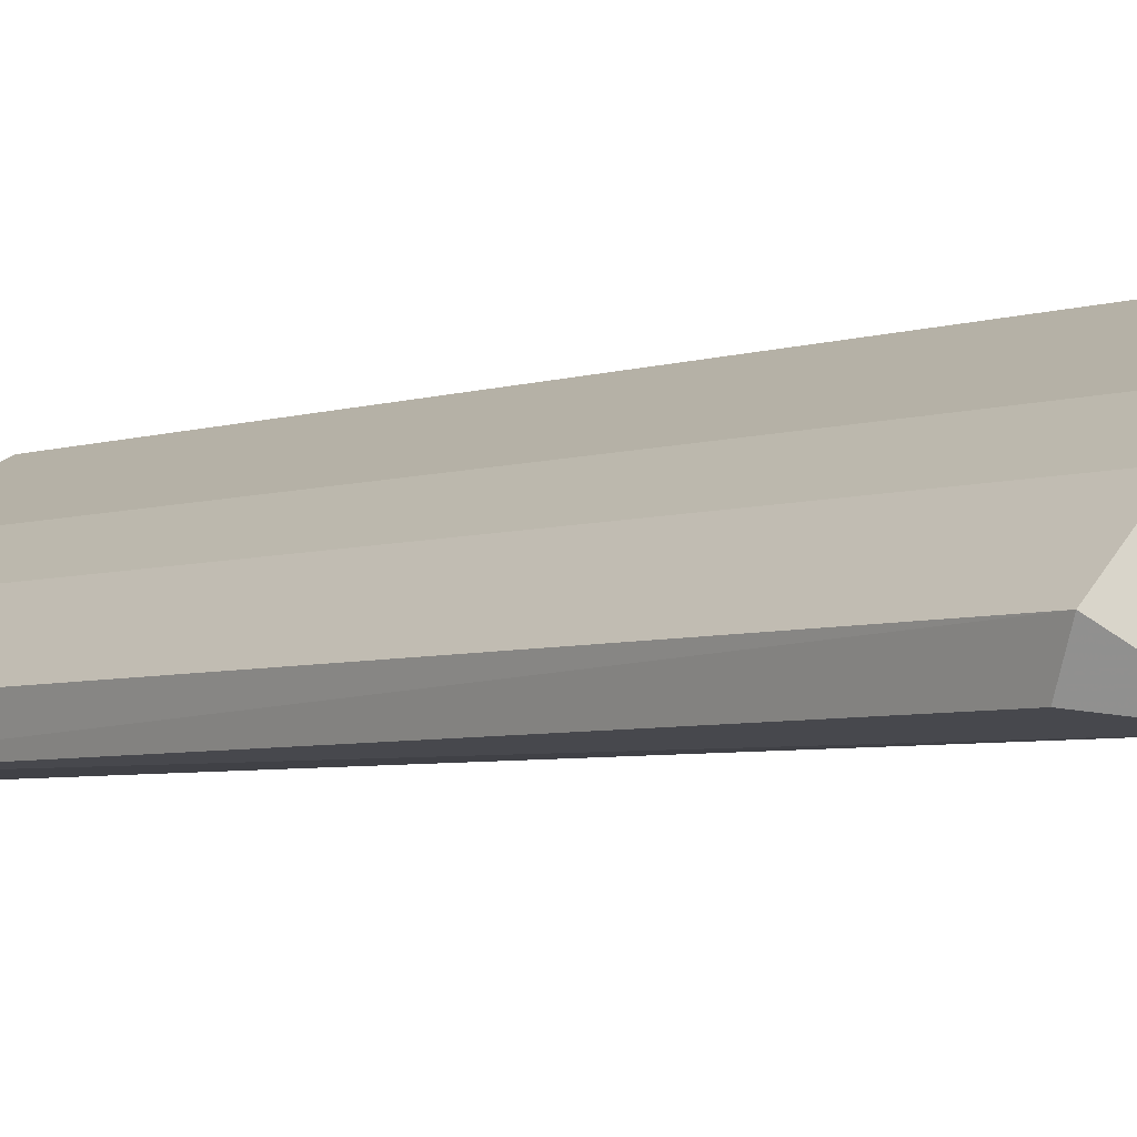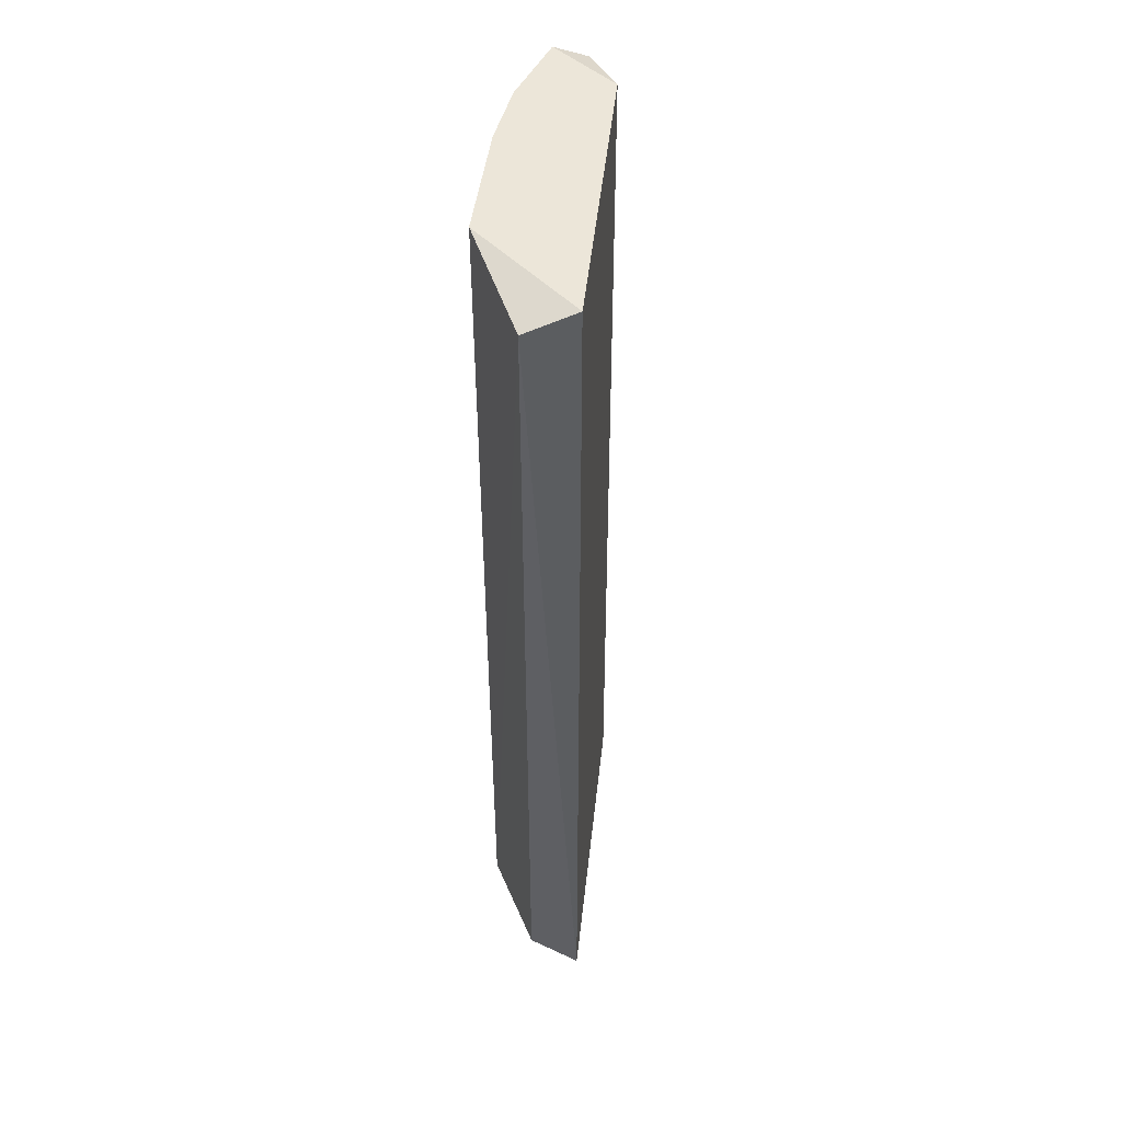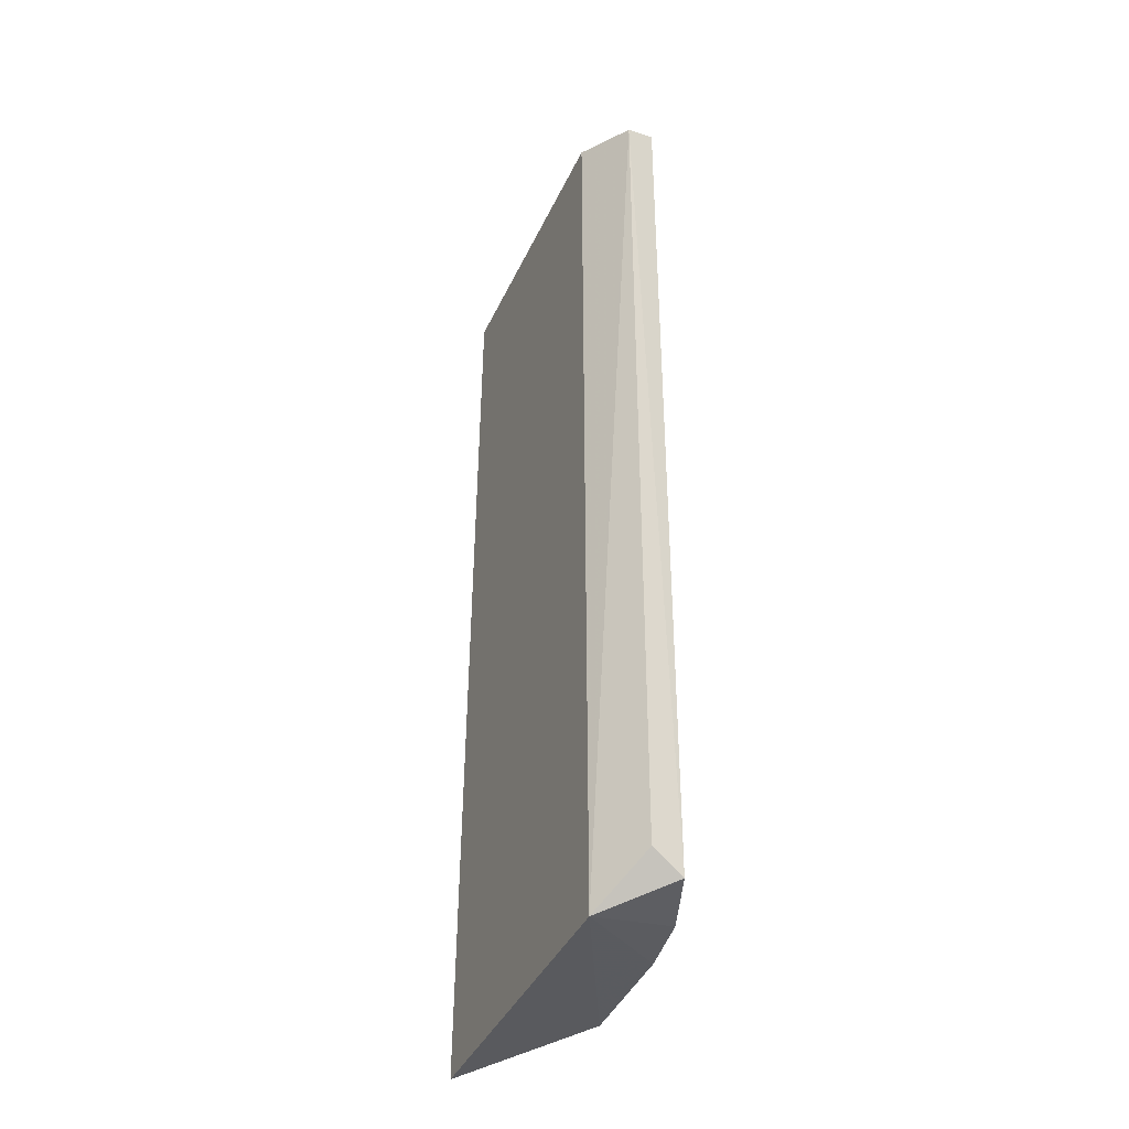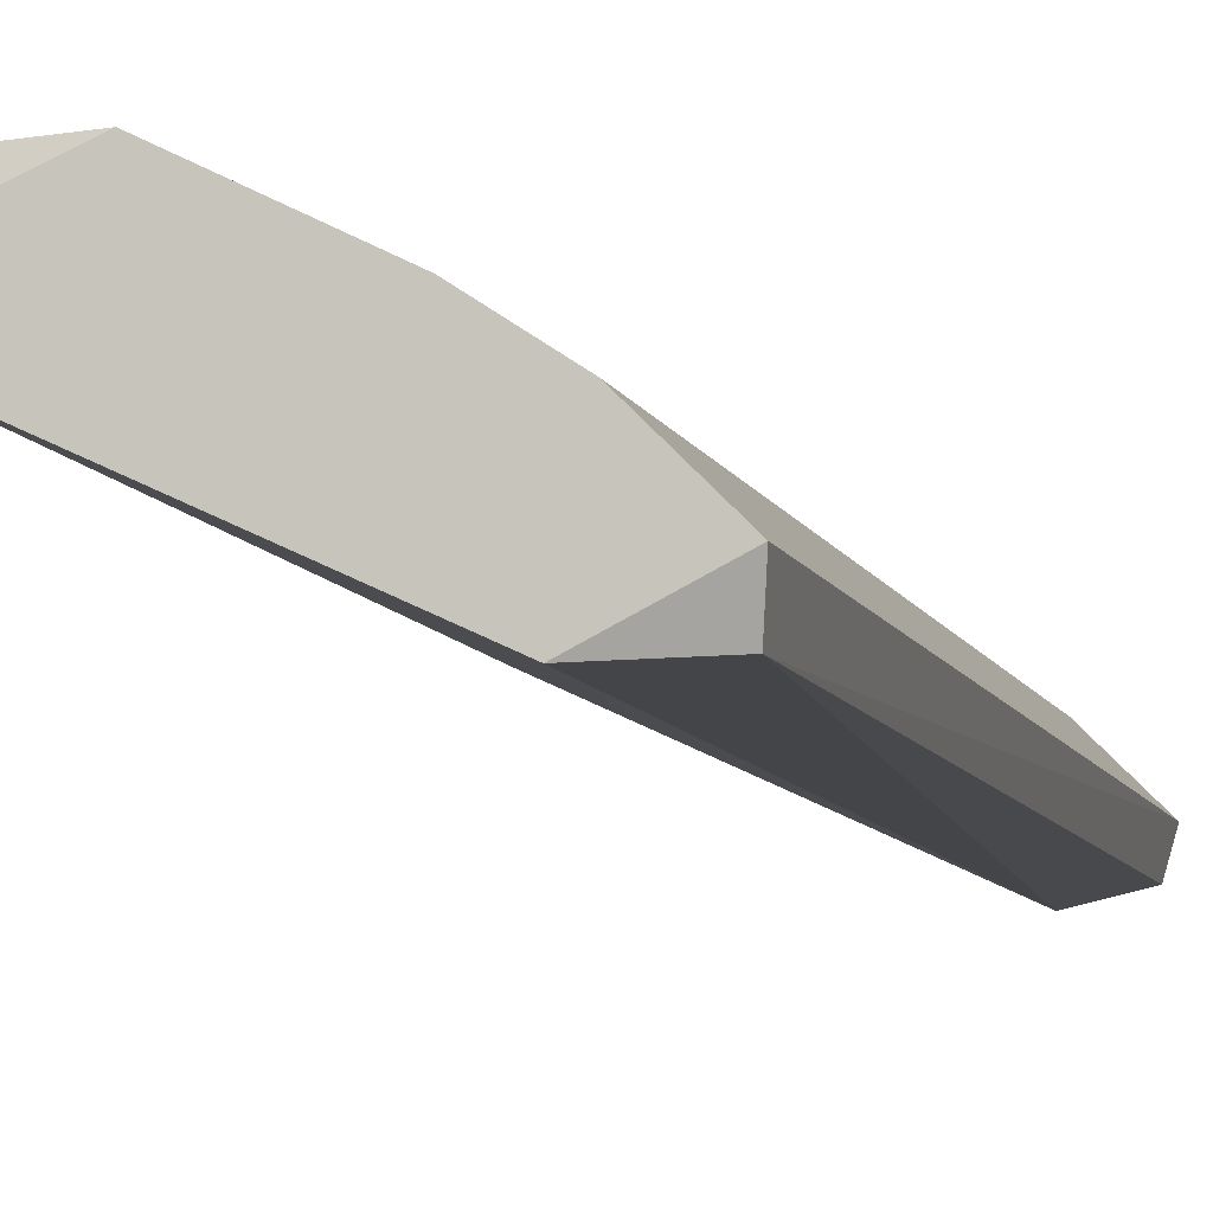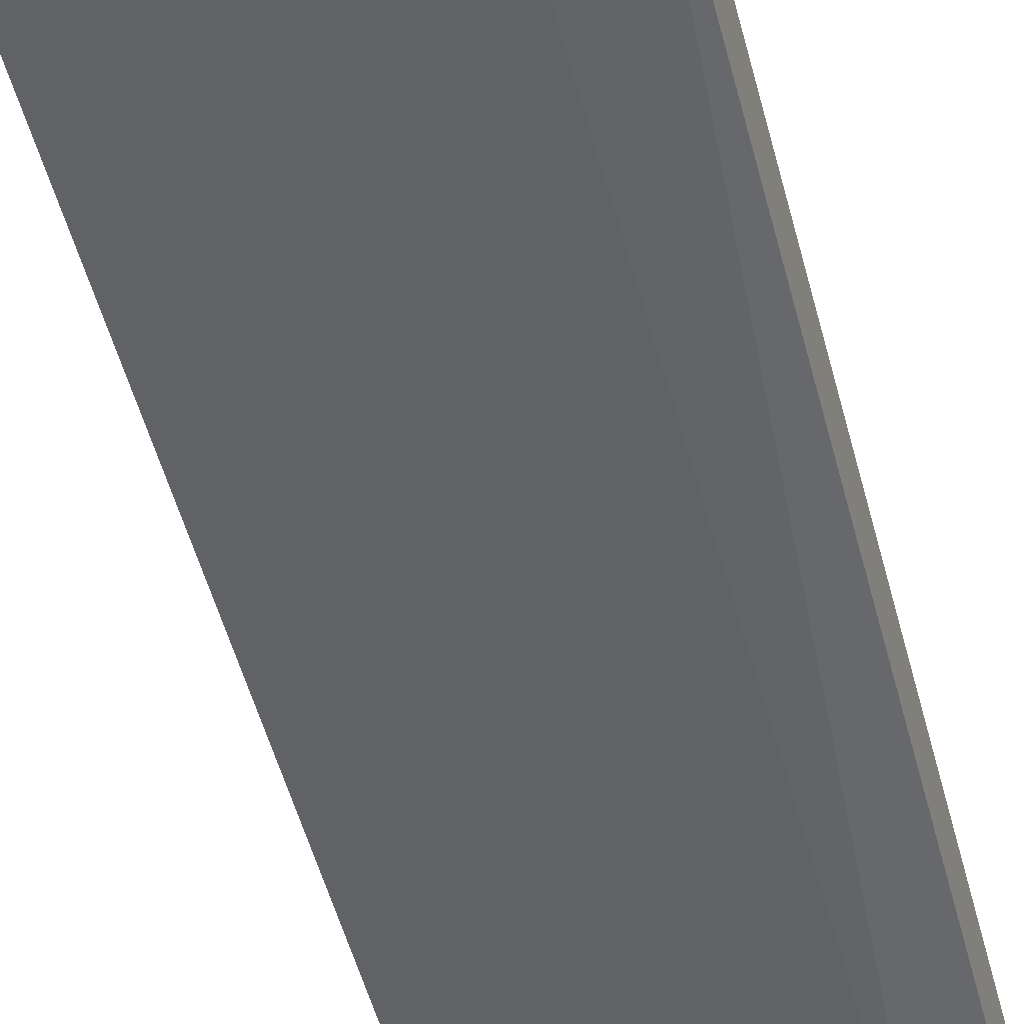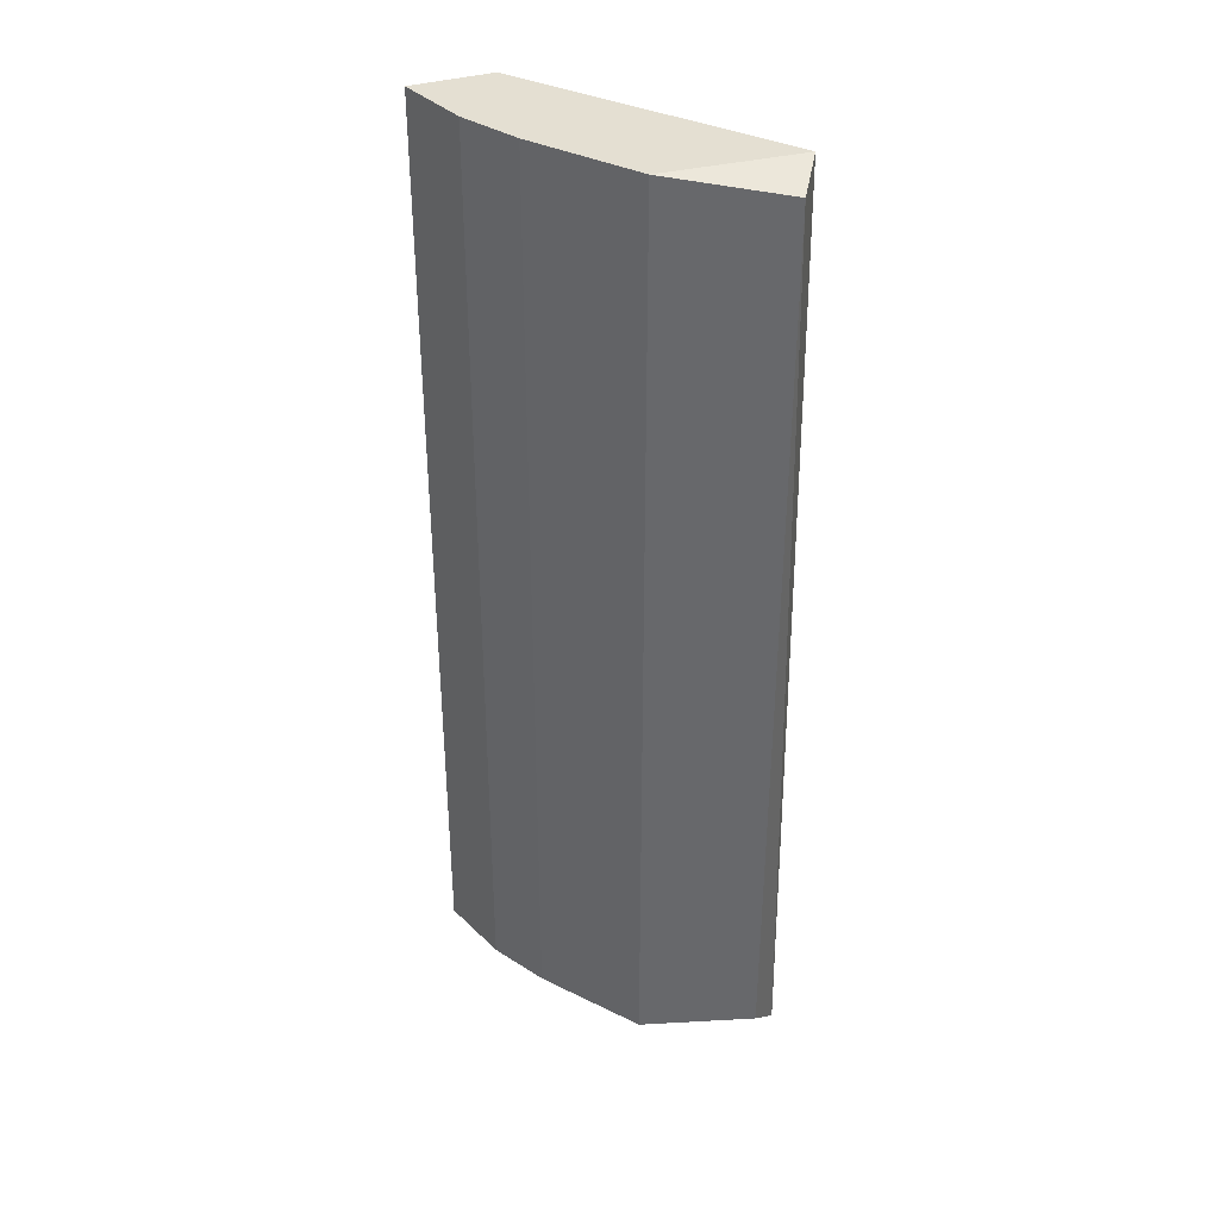
<metadata>
{"format":"obj","ext":"obj","renderer":"f3d","projection":"perspective","resolution":1024,"background":"white","views":[{"elev":-4.6,"azim":-41.3,"up":"+Z"},{"elev":48.9,"azim":71.3,"up":"+Y"},{"elev":-40.3,"azim":-138.2,"up":"+Y"},{"elev":-7.9,"azim":-165.8,"up":"+Z"},{"elev":-50.1,"azim":-165.5,"up":"+Z"},{"elev":37.0,"azim":5.9,"up":"+Y"}]}
</metadata>
<code>
v -0.1774 0.2846 0.2379
v -0.278 -0.2579 0.146
v -0.2818 -0.2685 0.1649
v -0.0779 -0.2841 0.2182
v -0.24 0.2846 0.144
v -0.08351 0.2846 0.217
v -0.1566 -0.2685 0.2484
v -0.2818 0.2846 0.1649
v -0.08662 0.276 0.2467
v -0.2433 -0.2841 0.1411
v -0.2504 -0.2685 0.1962
v -0.08746 -0.2575 0.2463
v -0.2191 0.2846 0.217
v -0.2788 0.2764 0.1456
v -0.1566 0.2846 0.2484
v -0.2191 -0.2685 0.217
v -0.2504 0.2846 0.1962
f 11 13 17
f 5 1 6
f 4 5 6
f 1 5 8
f 4 6 9
f 3 2 10
f 5 4 10
f 4 7 10
f 8 3 11
f 3 10 11
f 7 4 12
f 4 9 12
f 9 7 12
f 1 8 13
f 2 3 14
f 3 8 14
f 8 5 14
f 10 2 14
f 5 10 14
f 6 1 15
f 1 7 15
f 9 6 15
f 7 9 15
f 7 1 16
f 10 7 16
f 11 10 16
f 1 13 16
f 13 11 16
f 8 11 17
f 13 8 17

</code>
